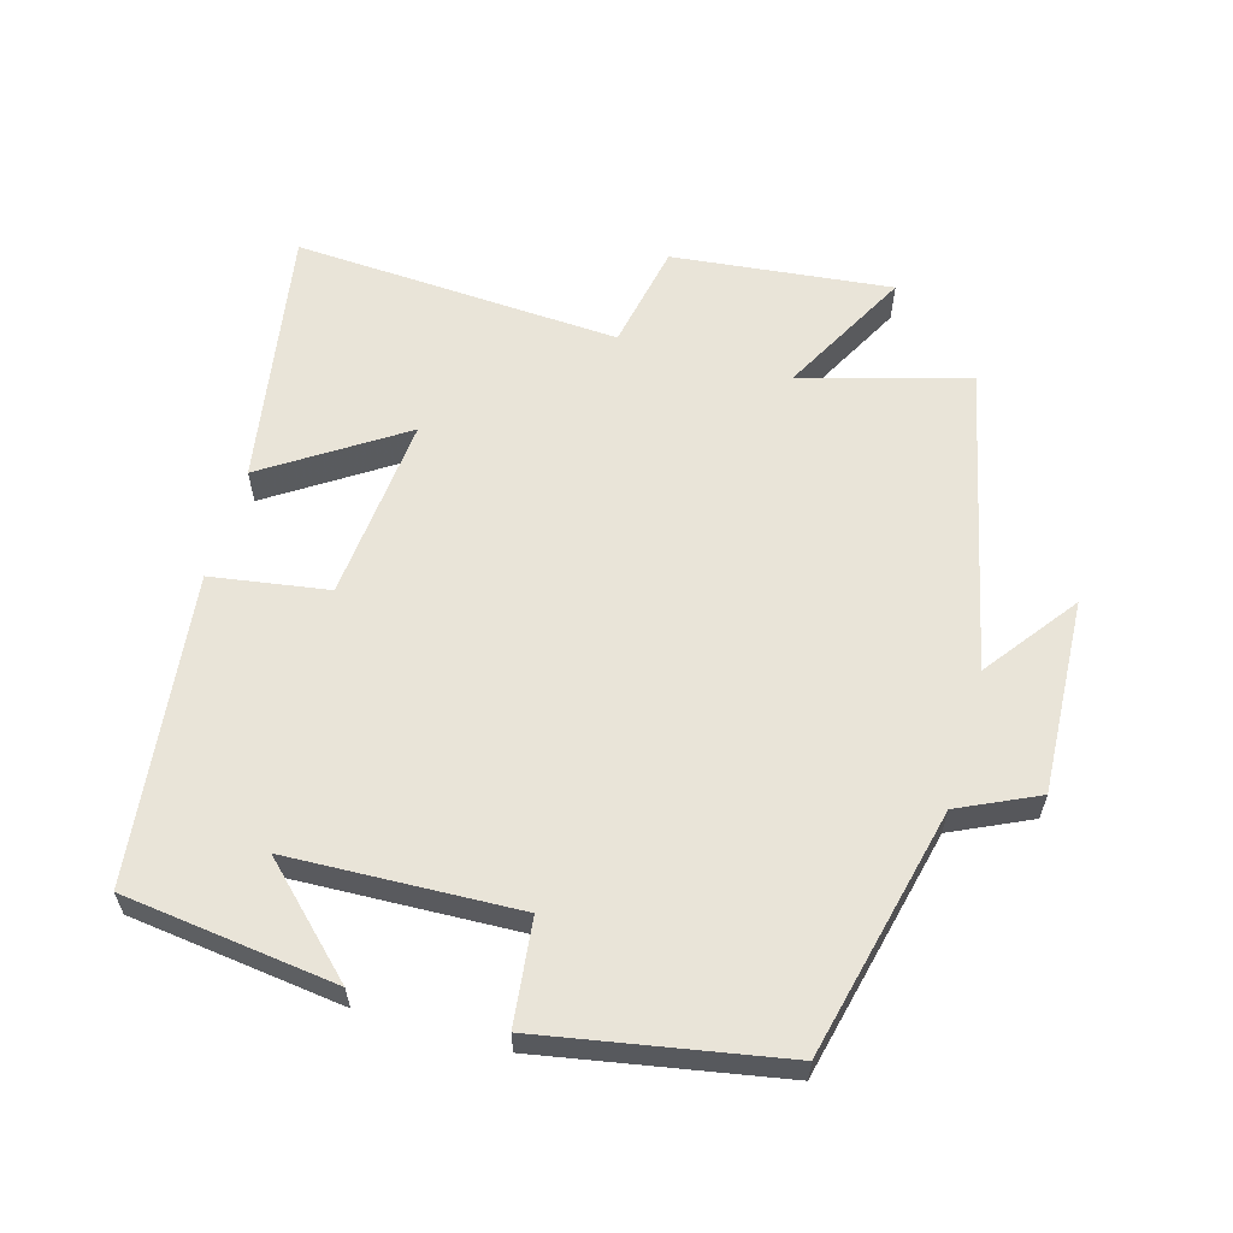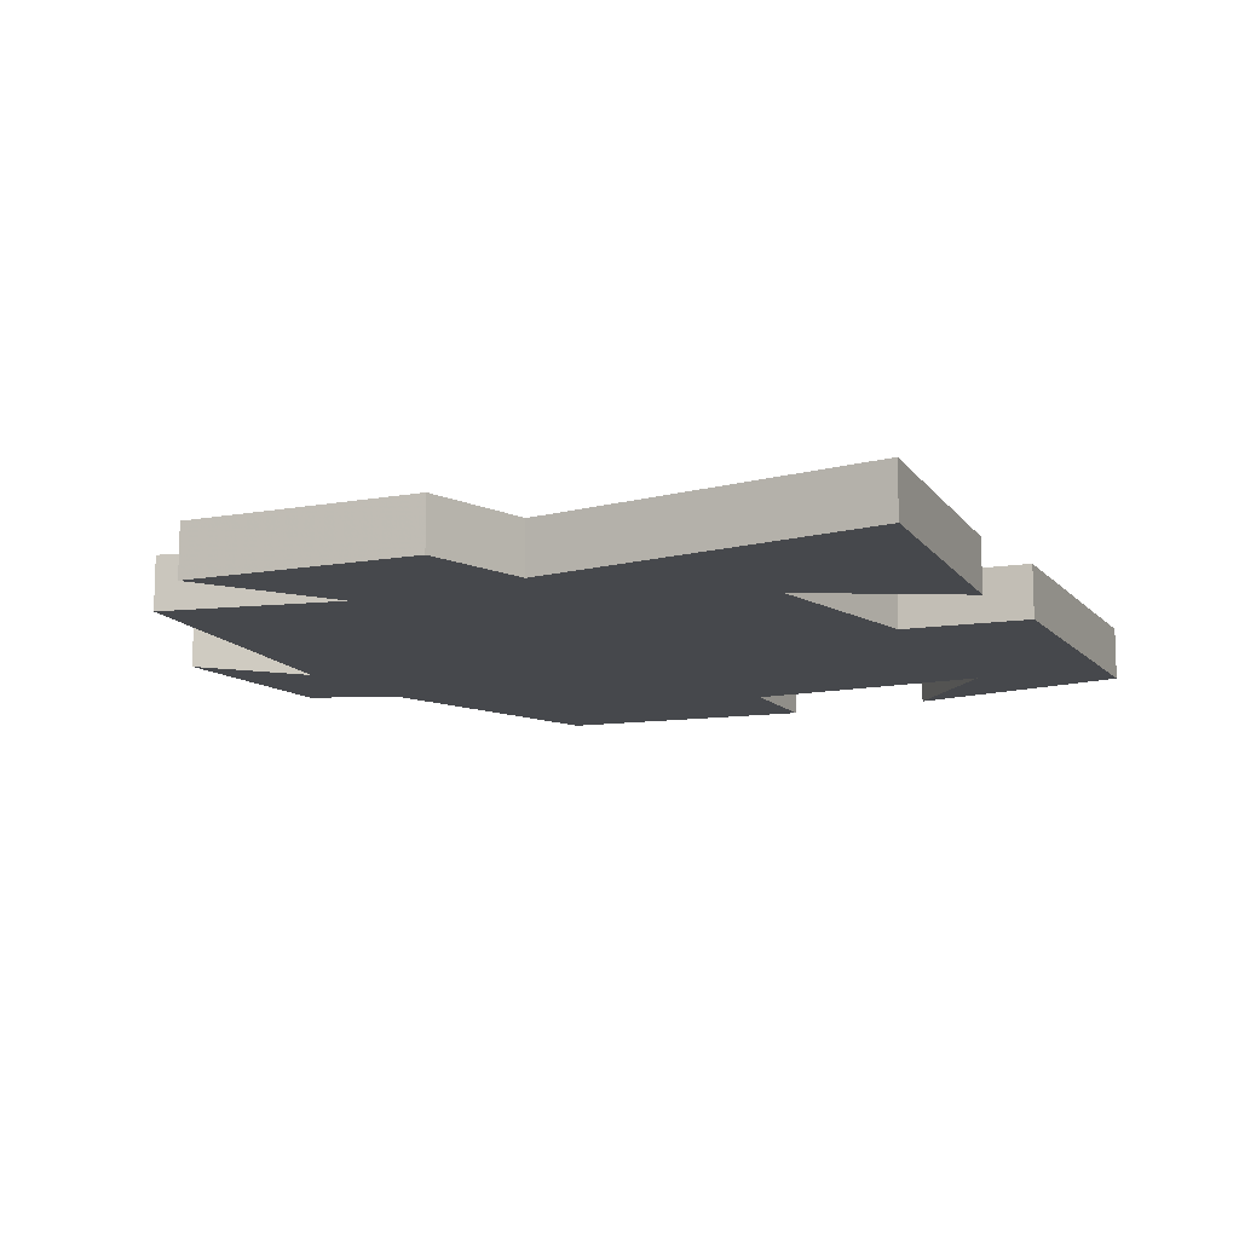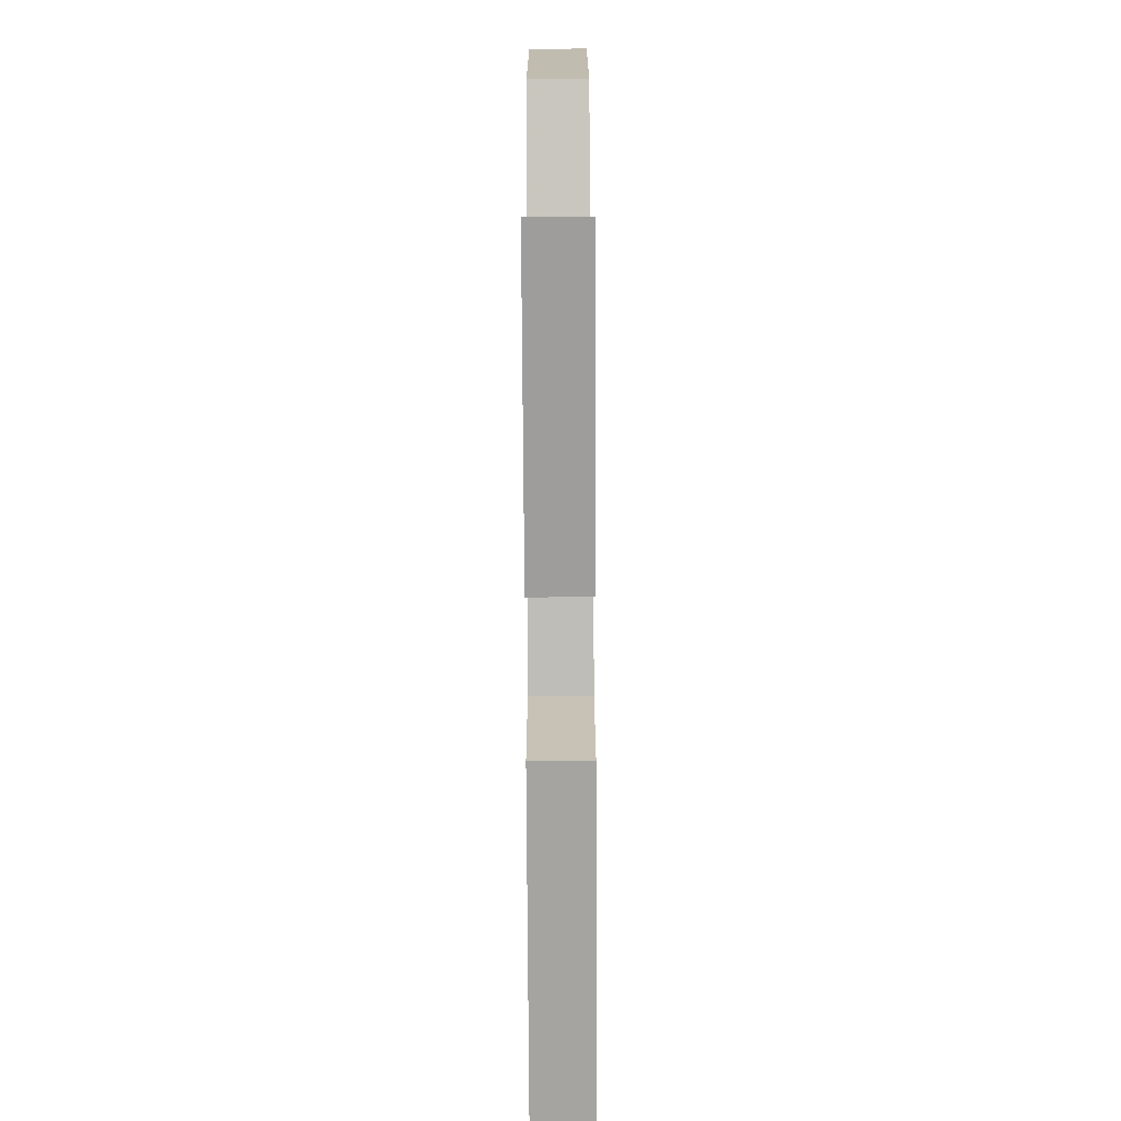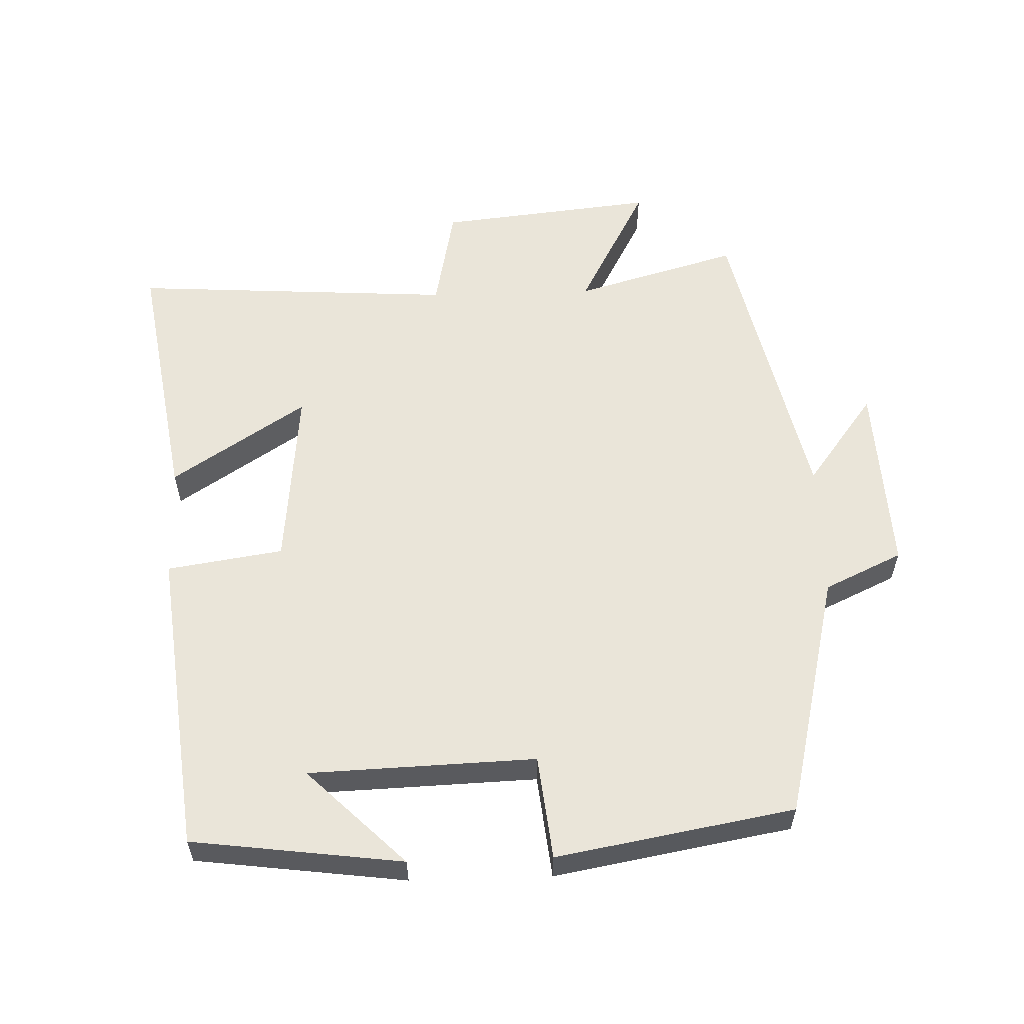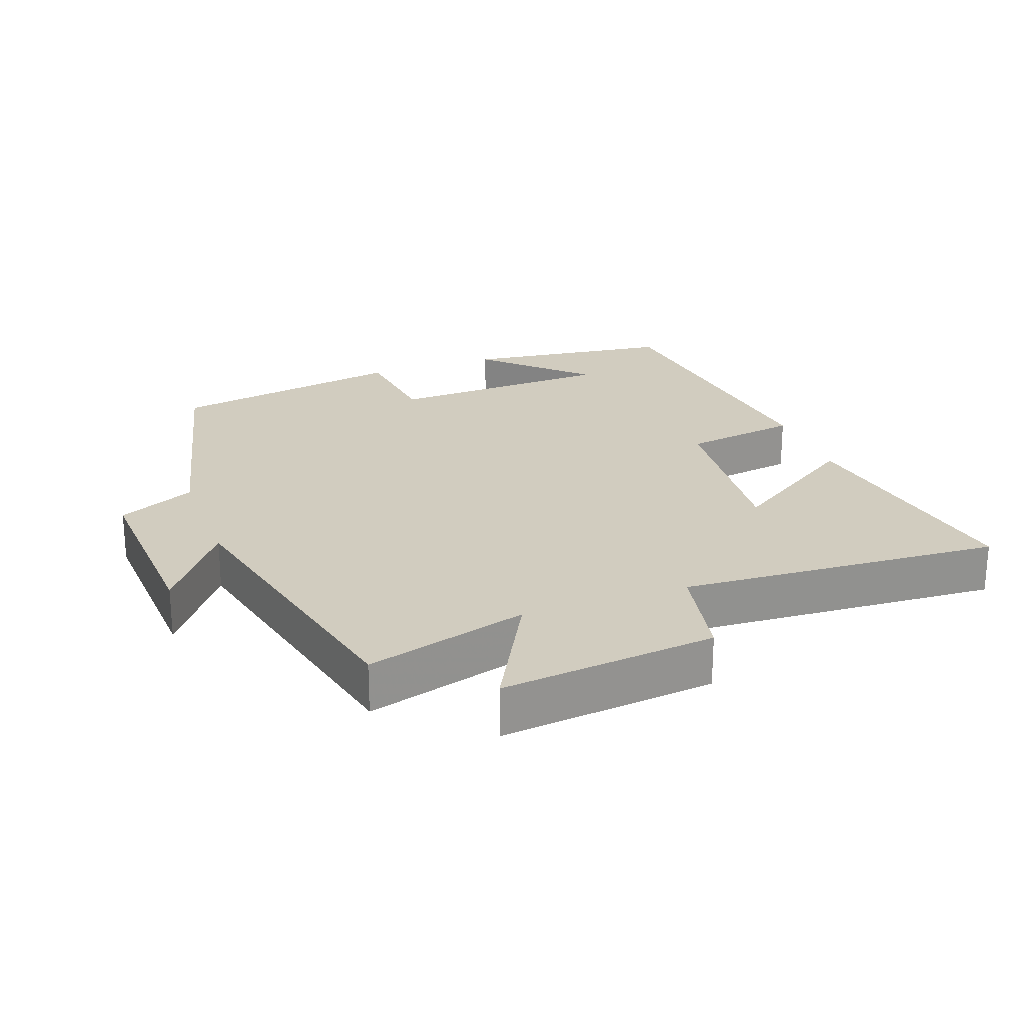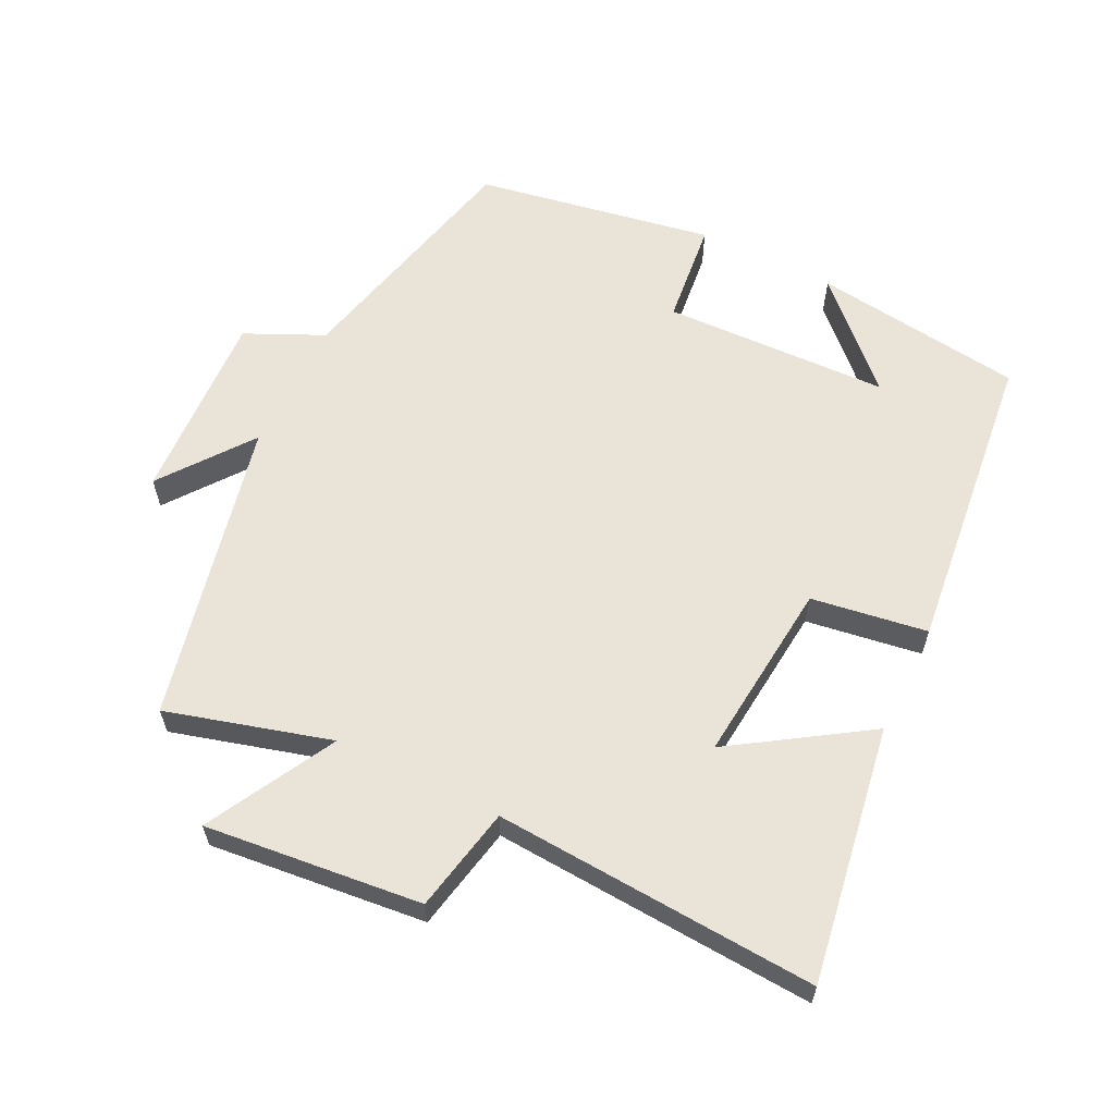
<metadata>
{"format":"obj","ext":"obj","renderer":"f3d","projection":"perspective","resolution":1024,"background":"white","views":[{"elev":60.3,"azim":-74.2,"up":"+Y"},{"elev":-11.5,"azim":120.3,"up":"+Y"},{"elev":-79.7,"azim":90.3,"up":"+Z"},{"elev":58.1,"azim":-91.8,"up":"+Y"},{"elev":23.8,"azim":69.8,"up":"+Y"},{"elev":61.1,"azim":116.3,"up":"+Y"}]}
</metadata>
<code>
v -0.46 0.07 -0.449
v -0.5 0.07 -0.14
v -0.36 0.07 -0.283
v -0.348 0.07 0.049
v -0.5 0.07 0.066
v -0.438 0.07 0.414
v -0.077 0.07 0.5
v -0.024 0.07 0.614
v 0.258 0.07 0.6
v 0.125 0.07 0.5
v 0.568 0.07 0.401
v 0.5 0.07 0.161
v 0.688 0.07 0.262
v 0.654 0.07 -0.056
v 0.5 0.07 -0.087
v 0.529 0.07 -0.561
v 0.153 0.07 -0.5
v 0.281 0.07 -0.304
v 0.013 0.07 -0.33
v -0.013 0.07 -0.5
v -0.46 0 -0.449
v -0.5 0 -0.14
v -0.36 0 -0.283
v -0.348 0 0.049
v -0.5 0 0.066
v -0.438 0 0.414
v -0.077 0 0.5
v -0.024 0 0.614
v 0.258 0 0.6
v 0.125 0 0.5
v 0.568 0 0.401
v 0.5 0 0.161
v 0.688 0 0.262
v 0.654 0 -0.056
v 0.5 0 -0.087
v 0.529 0 -0.561
v 0.153 0 -0.5
v 0.281 0 -0.304
v 0.013 0 -0.33
v -0.013 0 -0.5
f 19 20 1
f 15 16 17 18
f 15 18 19
f 12 13 14 15
f 12 15 19 1
f 10 11 12 1
f 7 8 9 10
f 4 5 6 7
f 3 4 7 10
f 1 2 3
f 1 3 10
f 21 40 39
f 38 37 36 35
f 39 38 35
f 35 34 33 32
f 21 39 35 32
f 21 32 31 30
f 30 29 28 27
f 27 26 25 24
f 30 27 24 23
f 23 22 21
f 30 23 21
f 1 21 22 2
f 2 22 23 3
f 3 23 24 4
f 4 24 25 5
f 5 25 26 6
f 6 26 27 7
f 7 27 28 8
f 8 28 29 9
f 9 29 30 10
f 10 30 31 11
f 11 31 32 12
f 12 32 33 13
f 13 33 34 14
f 14 34 35 15
f 15 35 36 16
f 16 36 37 17
f 17 37 38 18
f 18 38 39 19
f 19 39 40 20
f 20 40 21 1

</code>
